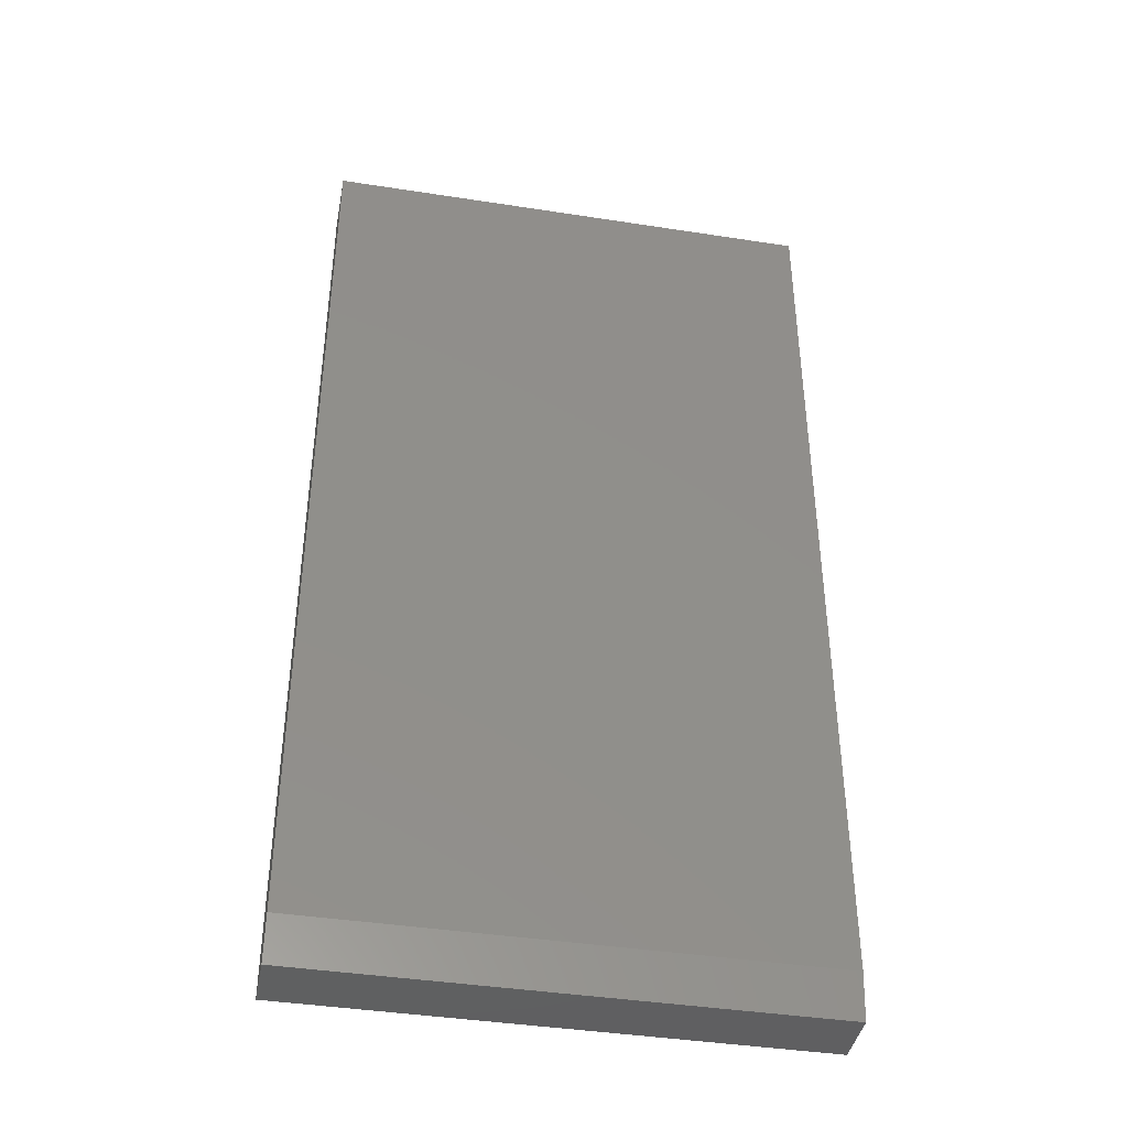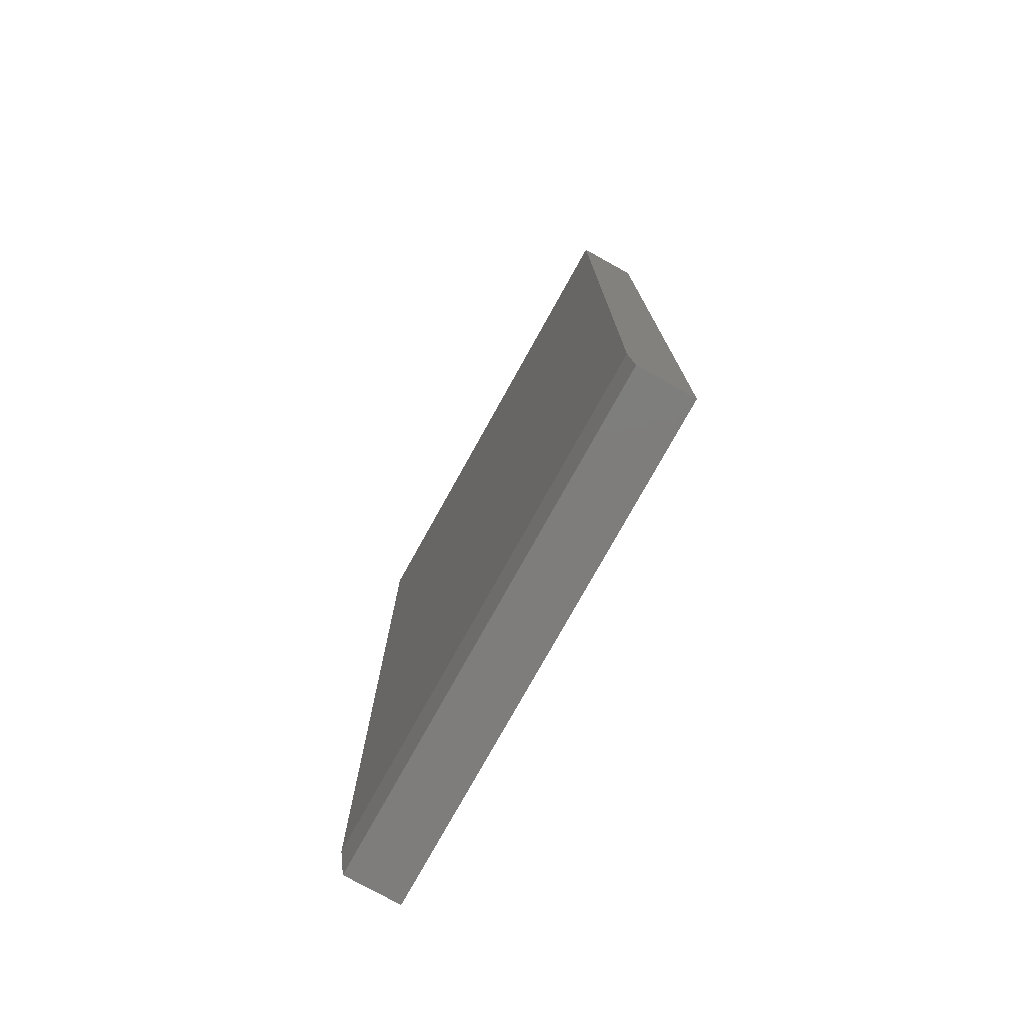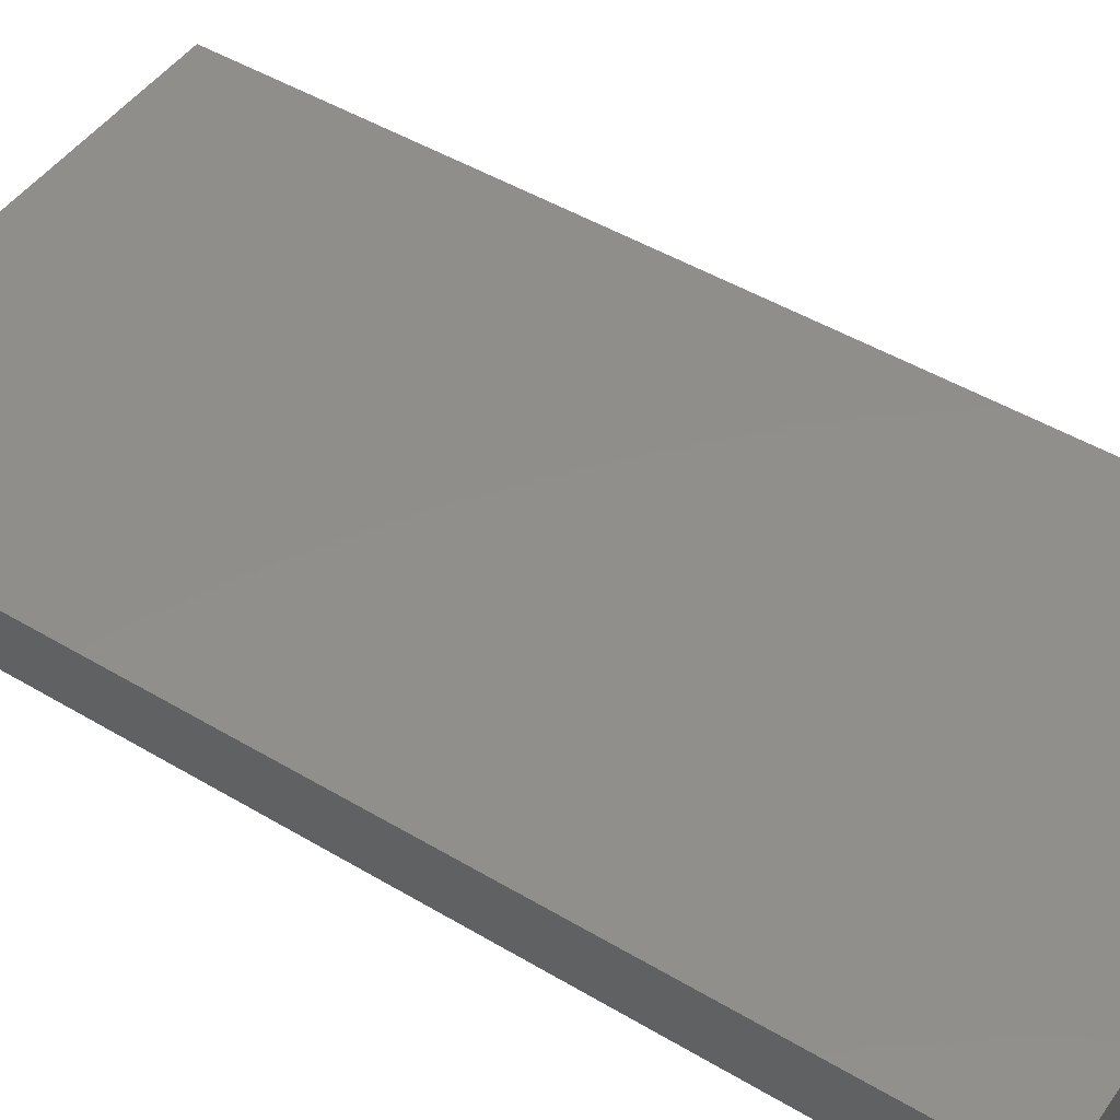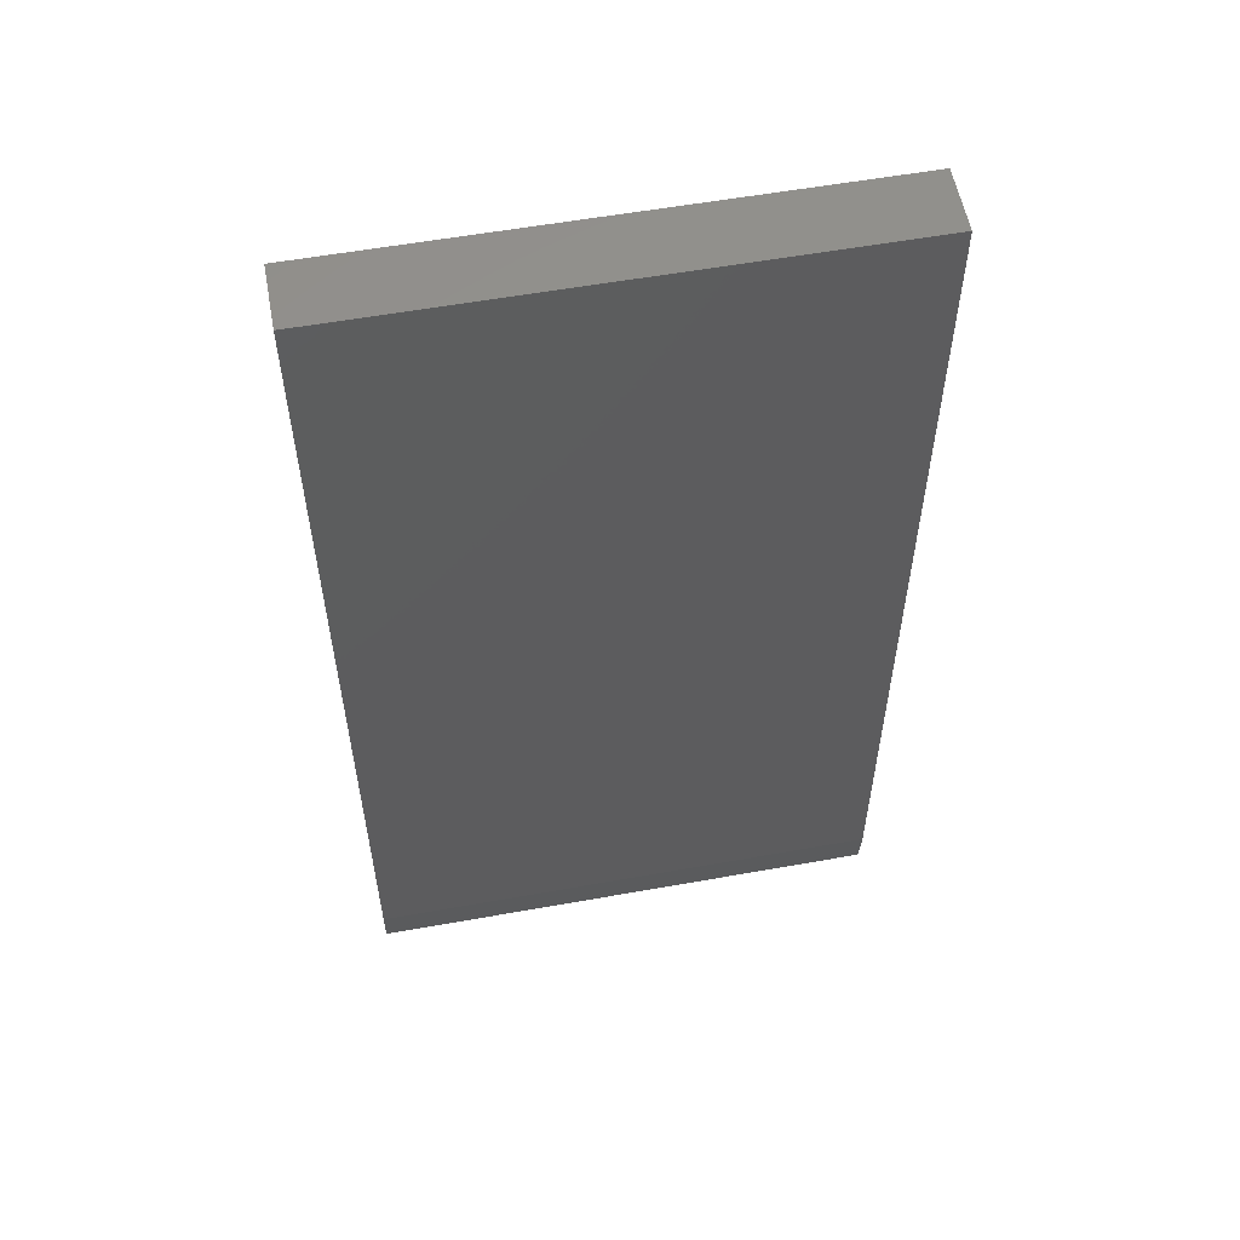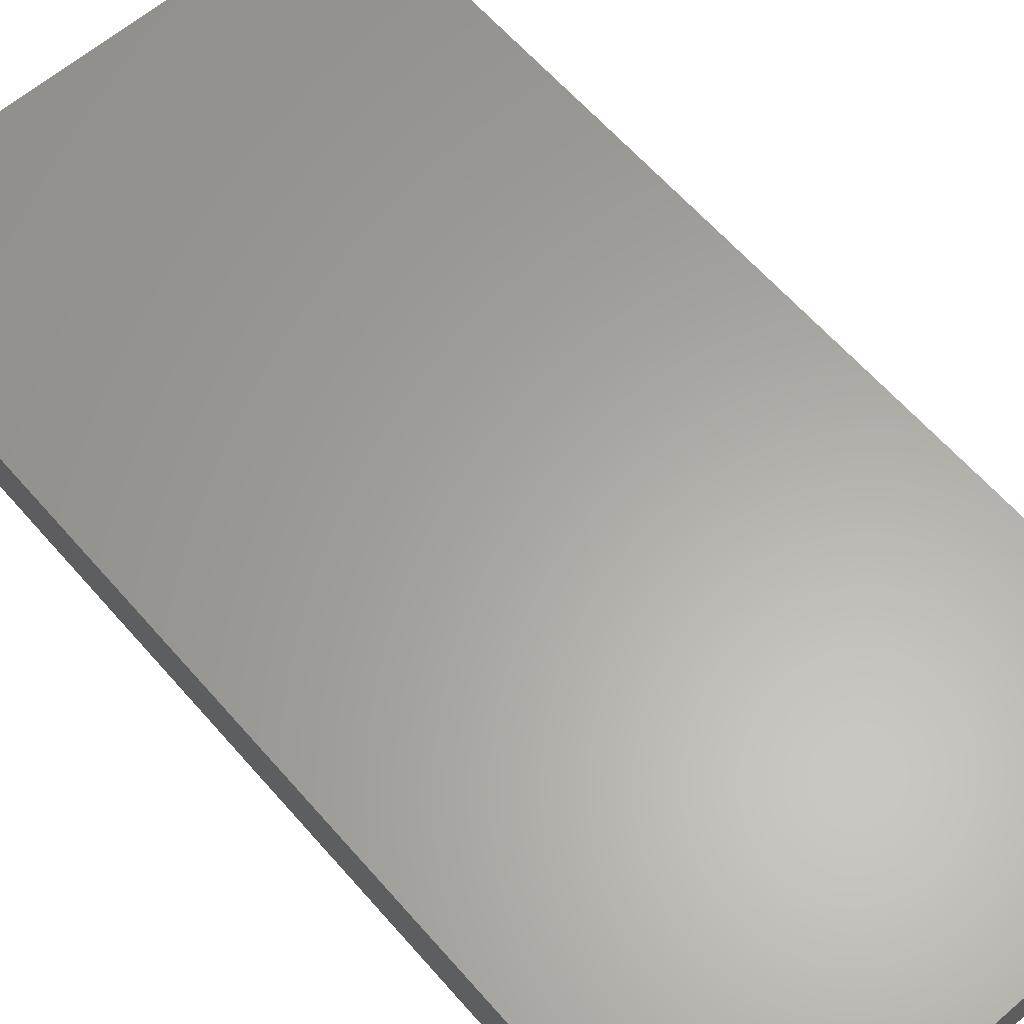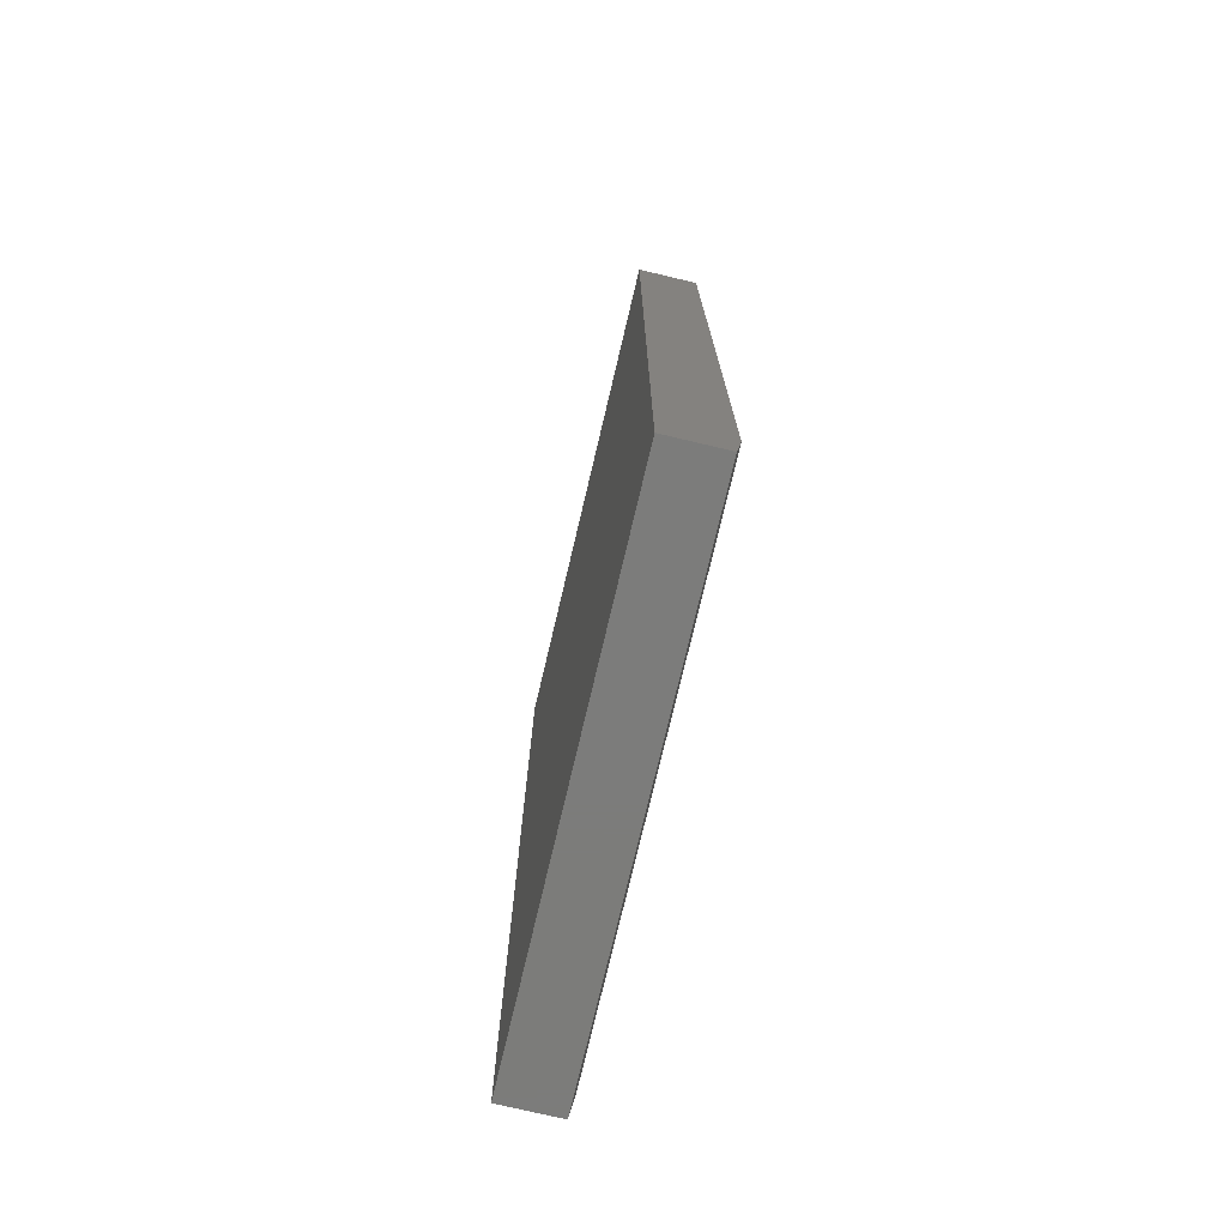
<metadata>
{"format":"stl","ext":"stl","renderer":"f3d","projection":"perspective","resolution":1024,"background":"white","views":[{"elev":-41.0,"azim":-10.7,"up":"+Z"},{"elev":-77.2,"azim":60.9,"up":"+Z"},{"elev":47.6,"azim":123.9,"up":"+Y"},{"elev":56.9,"azim":-10.6,"up":"+Z"},{"elev":62.2,"azim":-40.9,"up":"+Y"},{"elev":-75.4,"azim":-103.3,"up":"+Z"}]}
</metadata>
<code>
# stl→obj: 10 verts, 16 faces
v -0.3203 -0.08594 -0.6875
v 0.3728 -0.08594 -0.6875
v -0.3203 -0.08594 0.5938
v 0.3728 -0.08594 0.5938
v -0.3203 1.492e-16 0.5938
v -0.3203 0 -0.75
v -0.3203 -0.07812 -0.75
v 0.3728 1.877e-16 0.5938
v 0.3728 3.847e-17 -0.75
v 0.3728 -0.07812 -0.75
f 1 2 3
f 3 2 4
f 3 5 1
f 1 5 6
f 1 6 7
f 8 4 9
f 9 4 2
f 9 2 10
f 7 6 10
f 10 6 9
f 2 1 10
f 10 1 7
f 6 5 9
f 9 5 8
f 4 8 3
f 3 8 5

</code>
